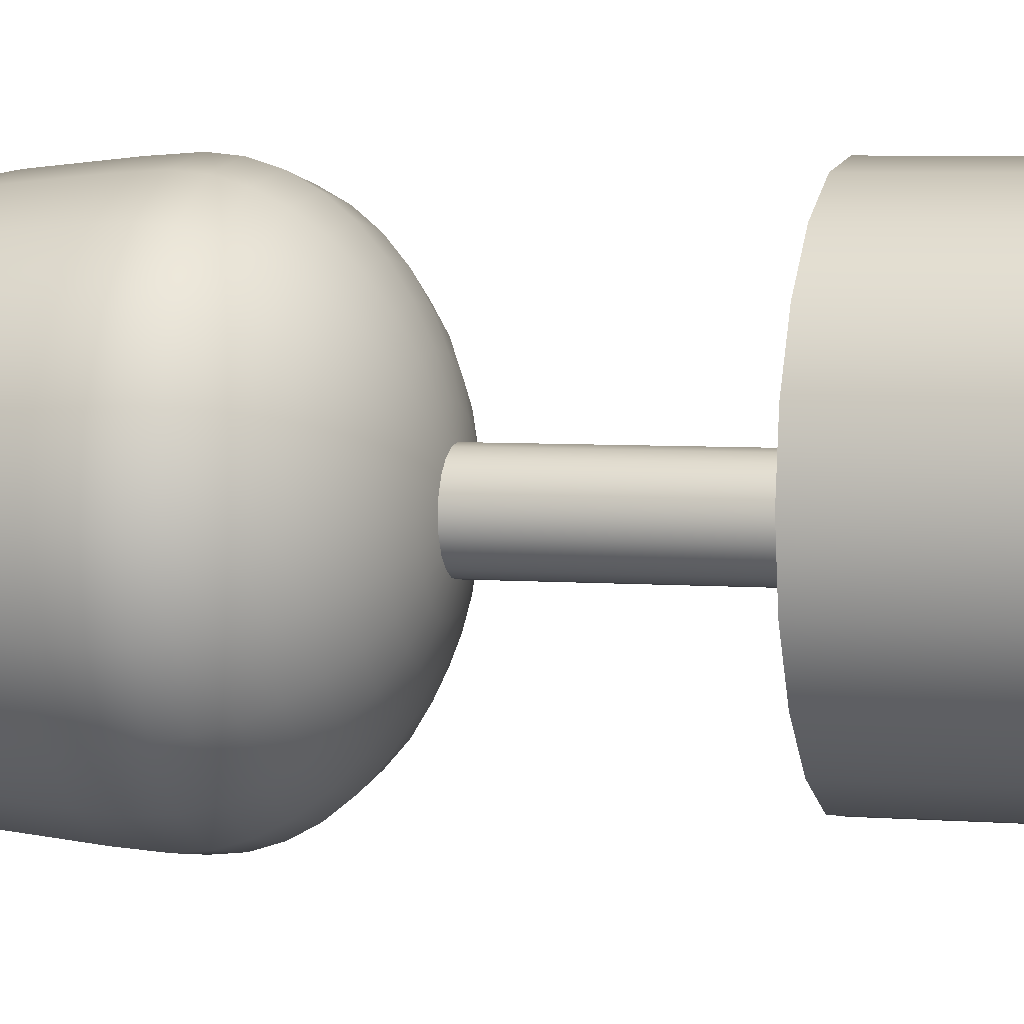
<metadata>
{"format":"obj","ext":"obj","renderer":"f3d","projection":"perspective","resolution":1024,"background":"white","views":[{"elev":4.4,"azim":-73.9,"up":"+Z"}]}
</metadata>
<code>
g default
v 0.07664 0.5772 -0.0249
v 0.06519 0.5772 -0.04736
v 0.04736 0.5772 -0.06519
v 0.0249 0.5772 -0.07664
v 0 0.5772 -0.08058
v -0.0249 0.5772 -0.07664
v -0.04736 0.5772 -0.06519
v -0.06519 0.5772 -0.04736
v -0.07664 0.5772 -0.0249
v -0.08058 0.5772 0
v -0.07664 0.5772 0.0249
v -0.06519 0.5772 0.04736
v -0.04736 0.5772 0.06519
v -0.0249 0.5772 0.07664
v -0 0.5772 0.08058
v 0.0249 0.5772 0.07664
v 0.04736 0.5772 0.06519
v 0.06519 0.5772 0.04736
v 0.07664 0.5772 0.0249
v 0.08058 0.5772 0
v 0.07664 1.662 -0.0249
v 0.06519 1.662 -0.04736
v 0.04736 1.662 -0.06519
v 0.0249 1.662 -0.07664
v 0 1.662 -0.08058
v -0.0249 1.662 -0.07664
v -0.04736 1.662 -0.06519
v -0.06519 1.662 -0.04736
v -0.07664 1.662 -0.0249
v -0.08058 1.662 0
v -0.07664 1.662 0.0249
v -0.06519 1.662 0.04736
v -0.04736 1.662 0.06519
v -0.0249 1.662 0.07664
v -0 1.662 0.08058
v 0.0249 1.662 0.07664
v 0.04736 1.662 0.06519
v 0.06519 1.662 0.04736
v 0.07664 1.662 0.0249
v 0.08058 1.662 0
v 0 0.5772 0
v 0 1.662 0
v 0.36 0.007982 -0.08079
v 0.3062 0.007982 -0.1863
v 0.2225 0.007982 -0.2701
v 0.117 0.007982 -0.3238
v 0 0.007982 -0.3424
v -0.117 0.007982 -0.3238
v -0.2225 0.007982 -0.2701
v -0.3062 0.007982 -0.1863
v -0.36 0.007982 -0.08079
v -0.3785 0.007982 0.03619
v -0.36 0.007982 0.1532
v -0.3062 0.007982 0.2587
v -0.2225 0.007982 0.3424
v -0.117 0.007982 0.3962
v -0 0.007982 0.4147
v 0.117 0.007982 0.3962
v 0.2225 0.007982 0.3424
v 0.3062 0.007982 0.2587
v 0.36 0.007982 0.1532
v 0.3785 0.007982 0.03619
v 0.36 0.9084 -0.08079
v 0.3062 0.9084 -0.1863
v 0.2225 0.9084 -0.2701
v 0.117 0.9084 -0.3238
v 0 0.9084 -0.3424
v -0.117 0.9084 -0.3238
v -0.2225 0.9084 -0.2701
v -0.3062 0.9084 -0.1863
v -0.36 0.9084 -0.08079
v -0.3785 0.9084 0.03619
v -0.36 0.9084 0.1532
v -0.3062 0.9084 0.2587
v -0.2225 0.9084 0.3424
v -0.117 0.9084 0.3962
v -0 0.9084 0.4147
v 0.117 0.9084 0.3962
v 0.2225 0.9084 0.3424
v 0.3062 0.9084 0.2587
v 0.36 0.9084 0.1532
v 0.3785 0.9084 0.03619
v 0 0.007982 0.03619
v 0 0.9084 0.03619
v 0.06231 1.373 -0.02025
v 0.053 1.373 -0.03851
v 0.03851 1.373 -0.053
v 0.02025 1.373 -0.06231
v -0 1.373 -0.06552
v -0.02025 1.373 -0.06231
v -0.03851 1.373 -0.053
v -0.053 1.373 -0.03851
v -0.06231 1.373 -0.02025
v -0.06552 1.373 0
v -0.06231 1.373 0.02025
v -0.053 1.373 0.03851
v -0.03851 1.373 0.053
v -0.02025 1.373 0.06231
v -0 1.373 0.06552
v 0.02025 1.373 0.06231
v 0.03851 1.373 0.053
v 0.053 1.373 0.03851
v 0.06231 1.373 0.02025
v 0.06552 1.373 0
v 0.1231 1.384 -0.03999
v 0.1047 1.384 -0.07607
v 0.07607 1.384 -0.1047
v 0.03999 1.384 -0.1231
v -0 1.384 -0.1294
v -0.03999 1.384 -0.1231
v -0.07607 1.384 -0.1047
v -0.1047 1.384 -0.07607
v -0.1231 1.384 -0.03999
v -0.1294 1.384 0
v -0.1231 1.384 0.03999
v -0.1047 1.384 0.07607
v -0.07607 1.384 0.1047
v -0.03999 1.384 0.1231
v -0 1.384 0.1294
v 0.03999 1.384 0.1231
v 0.07607 1.384 0.1047
v 0.1047 1.384 0.07607
v 0.1231 1.384 0.03999
v 0.1294 1.384 0
v 0.1808 1.403 -0.05876
v 0.1538 1.403 -0.1118
v 0.1118 1.403 -0.1538
v 0.05876 1.403 -0.1808
v -0 1.403 -0.1901
v -0.05876 1.403 -0.1808
v -0.1118 1.403 -0.1538
v -0.1538 1.403 -0.1118
v -0.1808 1.403 -0.05876
v -0.1901 1.403 0
v -0.1808 1.403 0.05876
v -0.1538 1.403 0.1118
v -0.1118 1.403 0.1538
v -0.05876 1.403 0.1808
v -0 1.403 0.1901
v 0.05876 1.403 0.1808
v 0.1118 1.403 0.1538
v 0.1538 1.403 0.1118
v 0.1808 1.403 0.05876
v 0.1901 1.403 0
v 0.2341 1.429 -0.07607
v 0.1992 1.429 -0.1447
v 0.1447 1.429 -0.1992
v 0.07607 1.429 -0.2341
v -0 1.429 -0.2462
v -0.07607 1.429 -0.2341
v -0.1447 1.429 -0.1992
v -0.1992 1.429 -0.1447
v -0.2341 1.429 -0.07607
v -0.2462 1.429 0
v -0.2341 1.429 0.07607
v -0.1992 1.429 0.1447
v -0.1447 1.429 0.1992
v -0.07607 1.429 0.2341
v -0 1.429 0.2462
v 0.07607 1.429 0.2341
v 0.1447 1.429 0.1992
v 0.1992 1.429 0.1447
v 0.2341 1.429 0.07607
v 0.2462 1.429 0
v 0.2817 1.462 -0.09151
v 0.2396 1.462 -0.1741
v 0.1741 1.462 -0.2396
v 0.09151 1.462 -0.2817
v -0 1.462 -0.2961
v -0.09151 1.462 -0.2817
v -0.1741 1.462 -0.2396
v -0.2396 1.462 -0.1741
v -0.2817 1.462 -0.09151
v -0.2961 1.462 0
v -0.2817 1.462 0.09151
v -0.2396 1.462 0.1741
v -0.1741 1.462 0.2396
v -0.09151 1.462 0.2817
v -0 1.462 0.2961
v 0.09151 1.462 0.2817
v 0.1741 1.462 0.2396
v 0.2396 1.462 0.1741
v 0.2817 1.462 0.09151
v 0.2961 1.462 0
v 0.3222 1.5 -0.1047
v 0.2741 1.5 -0.1992
v 0.1992 1.5 -0.2741
v 0.1047 1.5 -0.3222
v -0 1.5 -0.3388
v -0.1047 1.5 -0.3222
v -0.1992 1.5 -0.2741
v -0.2741 1.5 -0.1992
v -0.3222 1.5 -0.1047
v -0.3388 1.5 0
v -0.3222 1.5 0.1047
v -0.2741 1.5 0.1992
v -0.1992 1.5 0.2741
v -0.1047 1.5 0.3222
v -0 1.5 0.3388
v 0.1047 1.5 0.3222
v 0.1992 1.5 0.2741
v 0.2741 1.5 0.1992
v 0.3222 1.5 0.1047
v 0.3388 1.5 0
v 0.3549 1.542 -0.1153
v 0.3019 1.542 -0.2193
v 0.2193 1.542 -0.3019
v 0.1153 1.542 -0.3549
v -0 1.542 -0.3732
v -0.1153 1.542 -0.3549
v -0.2193 1.542 -0.3019
v -0.3019 1.542 -0.2193
v -0.3549 1.542 -0.1153
v -0.3732 1.542 0
v -0.3549 1.542 0.1153
v -0.3019 1.542 0.2193
v -0.2193 1.542 0.3019
v -0.1153 1.542 0.3549
v -0 1.542 0.3732
v 0.1153 1.542 0.3549
v 0.2193 1.542 0.3019
v 0.3019 1.542 0.2193
v 0.3549 1.542 0.1153
v 0.3732 1.542 0
v 0.3788 1.588 -0.1231
v 0.3222 1.588 -0.2341
v 0.2341 1.588 -0.3222
v 0.1231 1.588 -0.3788
v -0 1.588 -0.3983
v -0.1231 1.588 -0.3788
v -0.2341 1.588 -0.3222
v -0.3222 1.588 -0.2341
v -0.3788 1.588 -0.1231
v -0.3983 1.588 0
v -0.3788 1.588 0.1231
v -0.3222 1.588 0.2341
v -0.2341 1.588 0.3222
v -0.1231 1.588 0.3788
v -0 1.588 0.3983
v 0.1231 1.588 0.3788
v 0.2341 1.588 0.3222
v 0.3222 1.588 0.2341
v 0.3788 1.588 0.1231
v 0.3983 1.588 0
v 0.3934 1.637 -0.1278
v 0.3347 1.637 -0.2431
v 0.2431 1.637 -0.3347
v 0.1278 1.637 -0.3934
v -0 1.637 -0.4137
v -0.1278 1.637 -0.3934
v -0.2431 1.637 -0.3347
v -0.3347 1.637 -0.2431
v -0.3934 1.637 -0.1278
v -0.4137 1.637 0
v -0.3934 1.637 0.1278
v -0.3347 1.637 0.2431
v -0.2431 1.637 0.3347
v -0.1278 1.637 0.3934
v -0 1.637 0.4137
v 0.1278 1.637 0.3934
v 0.2431 1.637 0.3347
v 0.3347 1.637 0.2431
v 0.3934 1.637 0.1278
v 0.4137 1.637 0
v 0.3983 1.687 -0.1294
v 0.3388 1.687 -0.2462
v 0.2462 1.687 -0.3388
v 0.1294 1.687 -0.3983
v -0 1.687 -0.4188
v -0.1294 1.687 -0.3983
v -0.2462 1.687 -0.3388
v -0.3388 1.687 -0.2462
v -0.3983 1.687 -0.1294
v -0.4188 1.687 0
v -0.3983 1.687 0.1294
v -0.3388 1.687 0.2462
v -0.2462 1.687 0.3388
v -0.1294 1.687 0.3983
v -0 1.687 0.4188
v 0.1294 1.687 0.3983
v 0.2462 1.687 0.3388
v 0.3388 1.687 0.2462
v 0.3983 1.687 0.1294
v 0.4188 1.687 0
v 0.3934 1.764 -0.1278
v 0.3347 1.764 -0.2431
v 0.2431 1.764 -0.3347
v 0.1278 1.764 -0.3934
v -0 1.764 -0.4137
v -0.1278 1.764 -0.3934
v -0.2431 1.764 -0.3347
v -0.3347 1.764 -0.2431
v -0.3934 1.764 -0.1278
v -0.4137 1.764 0
v -0.3934 1.764 0.1278
v -0.3347 1.764 0.2431
v -0.2431 1.764 0.3347
v -0.1278 1.764 0.3934
v -0 1.764 0.4137
v 0.1278 1.764 0.3934
v 0.2431 1.764 0.3347
v 0.3347 1.764 0.2431
v 0.3934 1.764 0.1278
v 0.4137 1.764 0
v 0.3788 1.917 -0.1231
v 0.3222 1.917 -0.2341
v 0.2341 1.917 -0.3222
v 0.1231 1.917 -0.3788
v -0 1.917 -0.3983
v -0.1231 1.917 -0.3788
v -0.2341 1.917 -0.3222
v -0.3222 1.917 -0.2341
v -0.3788 1.917 -0.1231
v -0.3983 1.917 0
v -0.3788 1.917 0.1231
v -0.3222 1.917 0.2341
v -0.2341 1.917 0.3222
v -0.1231 1.917 0.3788
v -0 1.917 0.3983
v 0.1231 1.917 0.3788
v 0.2341 1.917 0.3222
v 0.3222 1.917 0.2341
v 0.3788 1.917 0.1231
v 0.3983 1.917 0
v 0.3549 2.063 -0.1153
v 0.3019 2.063 -0.2193
v 0.2193 2.063 -0.3019
v 0.1153 2.063 -0.3549
v 0 2.063 -0.3732
v -0.1153 2.063 -0.3549
v -0.2193 2.063 -0.3019
v -0.3019 2.063 -0.2193
v -0.3549 2.063 -0.1153
v -0.3732 2.063 0
v -0.3549 2.063 0.1153
v -0.3019 2.063 0.2193
v -0.2193 2.063 0.3019
v -0.1153 2.063 0.3549
v -0 2.063 0.3732
v 0.1153 2.063 0.3549
v 0.2193 2.063 0.3019
v 0.3019 2.063 0.2193
v 0.3549 2.063 0.1153
v 0.3732 2.063 0
v 0.3222 2.197 -0.1047
v 0.2741 2.197 -0.1992
v 0.1992 2.197 -0.2741
v 0.1047 2.197 -0.3222
v 0 2.197 -0.3388
v -0.1047 2.197 -0.3222
v -0.1992 2.197 -0.2741
v -0.2741 2.197 -0.1992
v -0.3222 2.197 -0.1047
v -0.3388 2.197 0
v -0.3222 2.197 0.1047
v -0.2741 2.197 0.1992
v -0.1992 2.197 0.2741
v -0.1047 2.197 0.3222
v -0 2.197 0.3388
v 0.1047 2.197 0.3222
v 0.1992 2.197 0.2741
v 0.2741 2.197 0.1992
v 0.3222 2.197 0.1047
v 0.3388 2.197 0
v 0.2817 2.317 -0.09151
v 0.2396 2.317 -0.1741
v 0.1741 2.317 -0.2396
v 0.09151 2.317 -0.2817
v 0 2.317 -0.2961
v -0.09151 2.317 -0.2817
v -0.1741 2.317 -0.2396
v -0.2396 2.317 -0.1741
v -0.2817 2.317 -0.09151
v -0.2961 2.317 0
v -0.2817 2.317 0.09151
v -0.2396 2.317 0.1741
v -0.1741 2.317 0.2396
v -0.09151 2.317 0.2817
v -0 2.317 0.2961
v 0.09151 2.317 0.2817
v 0.1741 2.317 0.2396
v 0.2396 2.317 0.1741
v 0.2817 2.317 0.09151
v 0.2961 2.317 0
v 0.2341 2.419 -0.07607
v 0.1992 2.419 -0.1447
v 0.1447 2.419 -0.1992
v 0.07607 2.419 -0.2341
v 0 2.419 -0.2462
v -0.07607 2.419 -0.2341
v -0.1447 2.419 -0.1992
v -0.1992 2.419 -0.1447
v -0.2341 2.419 -0.07607
v -0.2462 2.419 0
v -0.2341 2.419 0.07607
v -0.1992 2.419 0.1447
v -0.1447 2.419 0.1992
v -0.07607 2.419 0.2341
v -0 2.419 0.2462
v 0.07607 2.419 0.2341
v 0.1447 2.419 0.1992
v 0.1992 2.419 0.1447
v 0.2341 2.419 0.07607
v 0.2462 2.419 0
v 0.1808 2.501 -0.05876
v 0.1538 2.501 -0.1118
v 0.1118 2.501 -0.1538
v 0.05876 2.501 -0.1808
v 0 2.501 -0.1901
v -0.05876 2.501 -0.1808
v -0.1118 2.501 -0.1538
v -0.1538 2.501 -0.1118
v -0.1808 2.501 -0.05876
v -0.1901 2.501 0
v -0.1808 2.501 0.05876
v -0.1538 2.501 0.1118
v -0.1118 2.501 0.1538
v -0.05876 2.501 0.1808
v -0 2.501 0.1901
v 0.05876 2.501 0.1808
v 0.1118 2.501 0.1538
v 0.1538 2.501 0.1118
v 0.1808 2.501 0.05876
v 0.1901 2.501 0
v 0.1231 2.561 -0.03999
v 0.1047 2.561 -0.07607
v 0.07607 2.561 -0.1047
v 0.03999 2.561 -0.1231
v 0 2.561 -0.1294
v -0.03999 2.561 -0.1231
v -0.07607 2.561 -0.1047
v -0.1047 2.561 -0.07607
v -0.1231 2.561 -0.03999
v -0.1294 2.561 0
v -0.1231 2.561 0.03999
v -0.1047 2.561 0.07607
v -0.07607 2.561 0.1047
v -0.03999 2.561 0.1231
v -0 2.561 0.1294
v 0.03999 2.561 0.1231
v 0.07607 2.561 0.1047
v 0.1047 2.561 0.07607
v 0.1231 2.561 0.03999
v 0.1294 2.561 0
v 0.06231 2.598 -0.02025
v 0.053 2.598 -0.03851
v 0.03851 2.598 -0.053
v 0.02025 2.598 -0.06231
v 0 2.598 -0.06552
v -0.02025 2.598 -0.06231
v -0.03851 2.598 -0.053
v -0.053 2.598 -0.03851
v -0.06231 2.598 -0.02025
v -0.06552 2.598 0
v -0.06231 2.598 0.02025
v -0.053 2.598 0.03851
v -0.03851 2.598 0.053
v -0.02025 2.598 0.06231
v -0 2.598 0.06552
v 0.02025 2.598 0.06231
v 0.03851 2.598 0.053
v 0.053 2.598 0.03851
v 0.06231 2.598 0.02025
v 0.06552 2.598 0
v -0 1.369 0
v 0 2.61 0
g polySurface2
f 1 2 22 21
f 2 3 23 22
f 3 4 24 23
f 4 5 25 24
f 5 6 26 25
f 6 7 27 26
f 7 8 28 27
f 8 9 29 28
f 9 10 30 29
f 10 11 31 30
f 11 12 32 31
f 12 13 33 32
f 13 14 34 33
f 14 15 35 34
f 15 16 36 35
f 16 17 37 36
f 17 18 38 37
f 18 19 39 38
f 19 20 40 39
f 20 1 21 40
f 2 1 41
f 3 2 41
f 4 3 41
f 5 4 41
f 6 5 41
f 7 6 41
f 8 7 41
f 9 8 41
f 10 9 41
f 11 10 41
f 12 11 41
f 13 12 41
f 14 13 41
f 15 14 41
f 16 15 41
f 17 16 41
f 18 17 41
f 19 18 41
f 20 19 41
f 1 20 41
f 21 22 42
f 22 23 42
f 23 24 42
f 24 25 42
f 25 26 42
f 26 27 42
f 27 28 42
f 28 29 42
f 29 30 42
f 30 31 42
f 31 32 42
f 32 33 42
f 33 34 42
f 34 35 42
f 35 36 42
f 36 37 42
f 37 38 42
f 38 39 42
f 39 40 42
f 40 21 42
f 43 44 64 63
f 44 45 65 64
f 45 46 66 65
f 46 47 67 66
f 47 48 68 67
f 48 49 69 68
f 49 50 70 69
f 50 51 71 70
f 51 52 72 71
f 52 53 73 72
f 53 54 74 73
f 54 55 75 74
f 55 56 76 75
f 56 57 77 76
f 57 58 78 77
f 58 59 79 78
f 59 60 80 79
f 60 61 81 80
f 61 62 82 81
f 62 43 63 82
f 44 43 83
f 45 44 83
f 46 45 83
f 47 46 83
f 48 47 83
f 49 48 83
f 50 49 83
f 51 50 83
f 52 51 83
f 53 52 83
f 54 53 83
f 55 54 83
f 56 55 83
f 57 56 83
f 58 57 83
f 59 58 83
f 60 59 83
f 61 60 83
f 62 61 83
f 43 62 83
f 63 64 84
f 64 65 84
f 65 66 84
f 66 67 84
f 67 68 84
f 68 69 84
f 69 70 84
f 70 71 84
f 71 72 84
f 72 73 84
f 73 74 84
f 74 75 84
f 75 76 84
f 76 77 84
f 77 78 84
f 78 79 84
f 79 80 84
f 80 81 84
f 81 82 84
f 82 63 84
f 85 86 106 105
f 86 87 107 106
f 87 88 108 107
f 88 89 109 108
f 89 90 110 109
f 90 91 111 110
f 91 92 112 111
f 92 93 113 112
f 93 94 114 113
f 94 95 115 114
f 95 96 116 115
f 96 97 117 116
f 97 98 118 117
f 98 99 119 118
f 99 100 120 119
f 100 101 121 120
f 101 102 122 121
f 102 103 123 122
f 103 104 124 123
f 104 85 105 124
f 105 106 126 125
f 106 107 127 126
f 107 108 128 127
f 108 109 129 128
f 109 110 130 129
f 110 111 131 130
f 111 112 132 131
f 112 113 133 132
f 113 114 134 133
f 114 115 135 134
f 115 116 136 135
f 116 117 137 136
f 117 118 138 137
f 118 119 139 138
f 119 120 140 139
f 120 121 141 140
f 121 122 142 141
f 122 123 143 142
f 123 124 144 143
f 124 105 125 144
f 125 126 146 145
f 126 127 147 146
f 127 128 148 147
f 128 129 149 148
f 129 130 150 149
f 130 131 151 150
f 131 132 152 151
f 132 133 153 152
f 133 134 154 153
f 134 135 155 154
f 135 136 156 155
f 136 137 157 156
f 137 138 158 157
f 138 139 159 158
f 139 140 160 159
f 140 141 161 160
f 141 142 162 161
f 142 143 163 162
f 143 144 164 163
f 144 125 145 164
f 145 146 166 165
f 146 147 167 166
f 147 148 168 167
f 148 149 169 168
f 149 150 170 169
f 150 151 171 170
f 151 152 172 171
f 152 153 173 172
f 153 154 174 173
f 154 155 175 174
f 155 156 176 175
f 156 157 177 176
f 157 158 178 177
f 158 159 179 178
f 159 160 180 179
f 160 161 181 180
f 161 162 182 181
f 162 163 183 182
f 163 164 184 183
f 164 145 165 184
f 165 166 186 185
f 166 167 187 186
f 167 168 188 187
f 168 169 189 188
f 169 170 190 189
f 170 171 191 190
f 171 172 192 191
f 172 173 193 192
f 173 174 194 193
f 174 175 195 194
f 175 176 196 195
f 176 177 197 196
f 177 178 198 197
f 178 179 199 198
f 179 180 200 199
f 180 181 201 200
f 181 182 202 201
f 182 183 203 202
f 183 184 204 203
f 184 165 185 204
f 185 186 206 205
f 186 187 207 206
f 187 188 208 207
f 188 189 209 208
f 189 190 210 209
f 190 191 211 210
f 191 192 212 211
f 192 193 213 212
f 193 194 214 213
f 194 195 215 214
f 195 196 216 215
f 196 197 217 216
f 197 198 218 217
f 198 199 219 218
f 199 200 220 219
f 200 201 221 220
f 201 202 222 221
f 202 203 223 222
f 203 204 224 223
f 204 185 205 224
f 205 206 226 225
f 206 207 227 226
f 207 208 228 227
f 208 209 229 228
f 209 210 230 229
f 210 211 231 230
f 211 212 232 231
f 212 213 233 232
f 213 214 234 233
f 214 215 235 234
f 215 216 236 235
f 216 217 237 236
f 217 218 238 237
f 218 219 239 238
f 219 220 240 239
f 220 221 241 240
f 221 222 242 241
f 222 223 243 242
f 223 224 244 243
f 224 205 225 244
f 225 226 246 245
f 226 227 247 246
f 227 228 248 247
f 228 229 249 248
f 229 230 250 249
f 230 231 251 250
f 231 232 252 251
f 232 233 253 252
f 233 234 254 253
f 234 235 255 254
f 235 236 256 255
f 236 237 257 256
f 237 238 258 257
f 238 239 259 258
f 239 240 260 259
f 240 241 261 260
f 241 242 262 261
f 242 243 263 262
f 243 244 264 263
f 244 225 245 264
f 245 246 266 265
f 246 247 267 266
f 247 248 268 267
f 248 249 269 268
f 249 250 270 269
f 250 251 271 270
f 251 252 272 271
f 252 253 273 272
f 253 254 274 273
f 254 255 275 274
f 255 256 276 275
f 256 257 277 276
f 257 258 278 277
f 258 259 279 278
f 259 260 280 279
f 260 261 281 280
f 261 262 282 281
f 262 263 283 282
f 263 264 284 283
f 264 245 265 284
f 265 266 286 285
f 266 267 287 286
f 267 268 288 287
f 268 269 289 288
f 269 270 290 289
f 270 271 291 290
f 271 272 292 291
f 272 273 293 292
f 273 274 294 293
f 274 275 295 294
f 275 276 296 295
f 276 277 297 296
f 277 278 298 297
f 278 279 299 298
f 279 280 300 299
f 280 281 301 300
f 281 282 302 301
f 282 283 303 302
f 283 284 304 303
f 284 265 285 304
f 285 286 306 305
f 286 287 307 306
f 287 288 308 307
f 288 289 309 308
f 289 290 310 309
f 290 291 311 310
f 291 292 312 311
f 292 293 313 312
f 293 294 314 313
f 294 295 315 314
f 295 296 316 315
f 296 297 317 316
f 297 298 318 317
f 298 299 319 318
f 299 300 320 319
f 300 301 321 320
f 301 302 322 321
f 302 303 323 322
f 303 304 324 323
f 304 285 305 324
f 305 306 326 325
f 306 307 327 326
f 307 308 328 327
f 308 309 329 328
f 309 310 330 329
f 310 311 331 330
f 311 312 332 331
f 312 313 333 332
f 313 314 334 333
f 314 315 335 334
f 315 316 336 335
f 316 317 337 336
f 317 318 338 337
f 318 319 339 338
f 319 320 340 339
f 320 321 341 340
f 321 322 342 341
f 322 323 343 342
f 323 324 344 343
f 324 305 325 344
f 325 326 346 345
f 326 327 347 346
f 327 328 348 347
f 328 329 349 348
f 329 330 350 349
f 330 331 351 350
f 331 332 352 351
f 332 333 353 352
f 333 334 354 353
f 334 335 355 354
f 335 336 356 355
f 336 337 357 356
f 337 338 358 357
f 338 339 359 358
f 339 340 360 359
f 340 341 361 360
f 341 342 362 361
f 342 343 363 362
f 343 344 364 363
f 344 325 345 364
f 345 346 366 365
f 346 347 367 366
f 347 348 368 367
f 348 349 369 368
f 349 350 370 369
f 350 351 371 370
f 351 352 372 371
f 352 353 373 372
f 353 354 374 373
f 354 355 375 374
f 355 356 376 375
f 356 357 377 376
f 357 358 378 377
f 358 359 379 378
f 359 360 380 379
f 360 361 381 380
f 361 362 382 381
f 362 363 383 382
f 363 364 384 383
f 364 345 365 384
f 365 366 386 385
f 366 367 387 386
f 367 368 388 387
f 368 369 389 388
f 369 370 390 389
f 370 371 391 390
f 371 372 392 391
f 372 373 393 392
f 373 374 394 393
f 374 375 395 394
f 375 376 396 395
f 376 377 397 396
f 377 378 398 397
f 378 379 399 398
f 379 380 400 399
f 380 381 401 400
f 381 382 402 401
f 382 383 403 402
f 383 384 404 403
f 384 365 385 404
f 385 386 406 405
f 386 387 407 406
f 387 388 408 407
f 388 389 409 408
f 389 390 410 409
f 390 391 411 410
f 391 392 412 411
f 392 393 413 412
f 393 394 414 413
f 394 395 415 414
f 395 396 416 415
f 396 397 417 416
f 397 398 418 417
f 398 399 419 418
f 399 400 420 419
f 400 401 421 420
f 401 402 422 421
f 402 403 423 422
f 403 404 424 423
f 404 385 405 424
f 405 406 426 425
f 406 407 427 426
f 407 408 428 427
f 408 409 429 428
f 409 410 430 429
f 410 411 431 430
f 411 412 432 431
f 412 413 433 432
f 413 414 434 433
f 414 415 435 434
f 415 416 436 435
f 416 417 437 436
f 417 418 438 437
f 418 419 439 438
f 419 420 440 439
f 420 421 441 440
f 421 422 442 441
f 422 423 443 442
f 423 424 444 443
f 424 405 425 444
f 425 426 446 445
f 426 427 447 446
f 427 428 448 447
f 428 429 449 448
f 429 430 450 449
f 430 431 451 450
f 431 432 452 451
f 432 433 453 452
f 433 434 454 453
f 434 435 455 454
f 435 436 456 455
f 436 437 457 456
f 437 438 458 457
f 438 439 459 458
f 439 440 460 459
f 440 441 461 460
f 441 442 462 461
f 442 443 463 462
f 443 444 464 463
f 444 425 445 464
f 86 85 465
f 87 86 465
f 88 87 465
f 89 88 465
f 90 89 465
f 91 90 465
f 92 91 465
f 93 92 465
f 94 93 465
f 95 94 465
f 96 95 465
f 97 96 465
f 98 97 465
f 99 98 465
f 100 99 465
f 101 100 465
f 102 101 465
f 103 102 465
f 104 103 465
f 85 104 465
f 445 446 466
f 446 447 466
f 447 448 466
f 448 449 466
f 449 450 466
f 450 451 466
f 451 452 466
f 452 453 466
f 453 454 466
f 454 455 466
f 455 456 466
f 456 457 466
f 457 458 466
f 458 459 466
f 459 460 466
f 460 461 466
f 461 462 466
f 462 463 466
f 463 464 466
f 464 445 466

</code>
